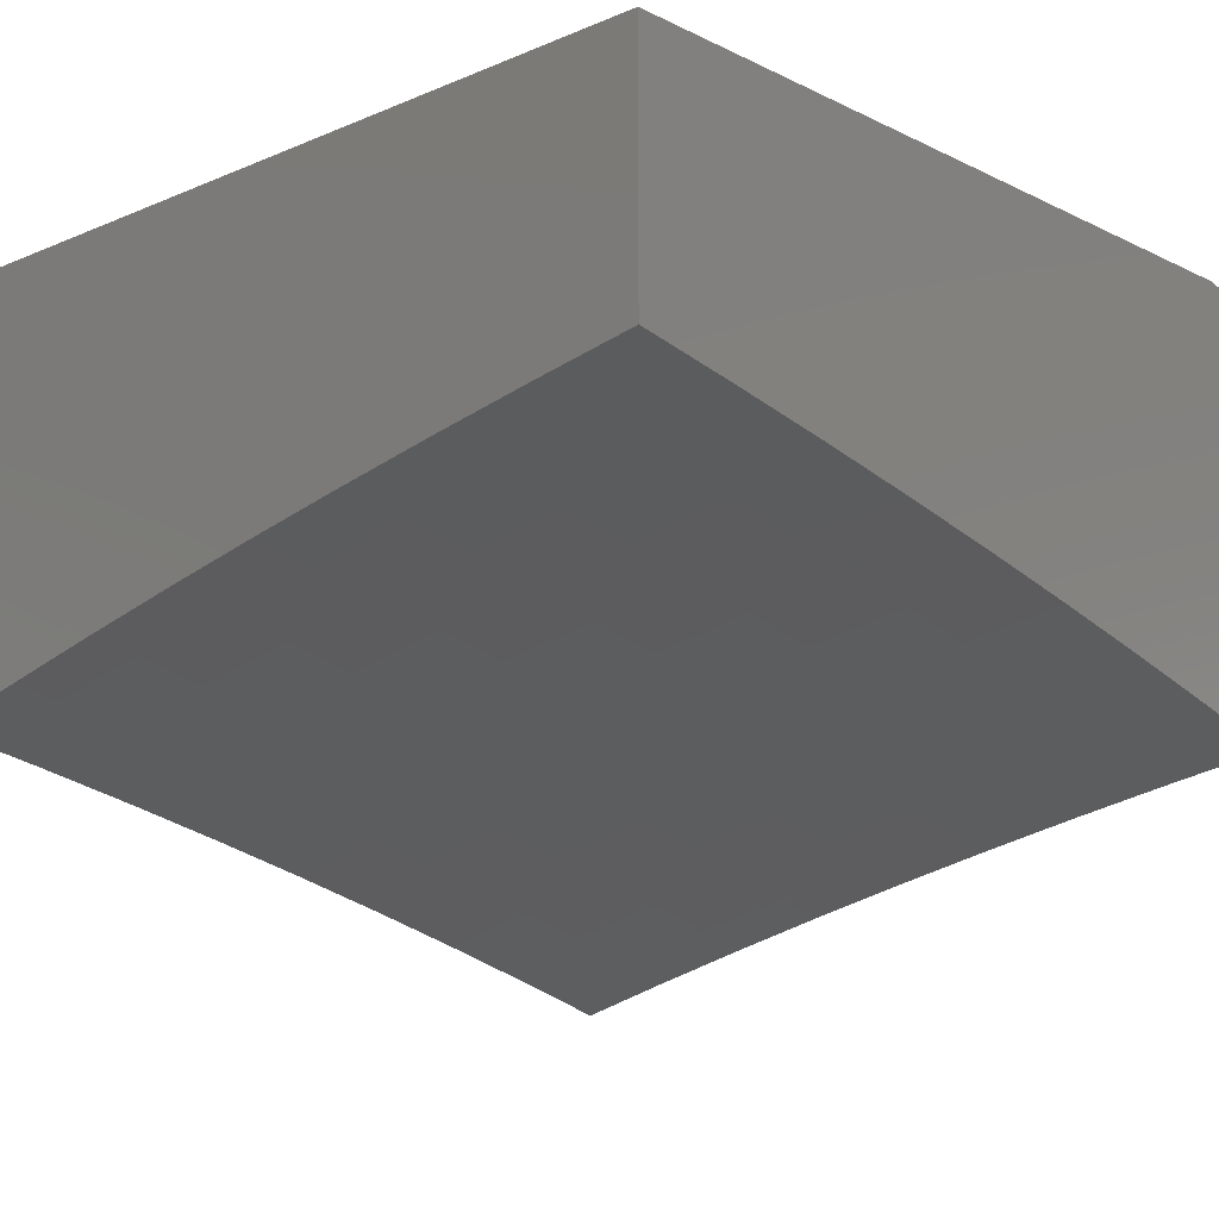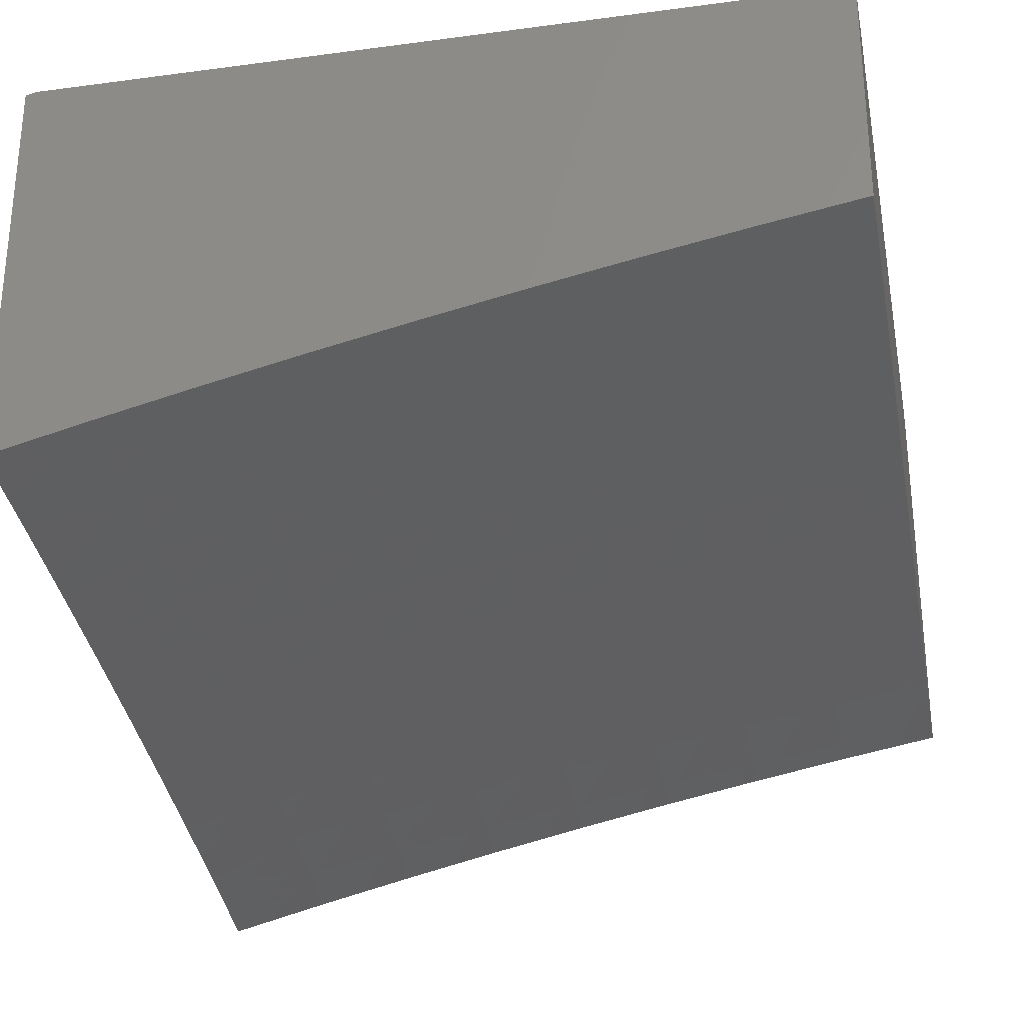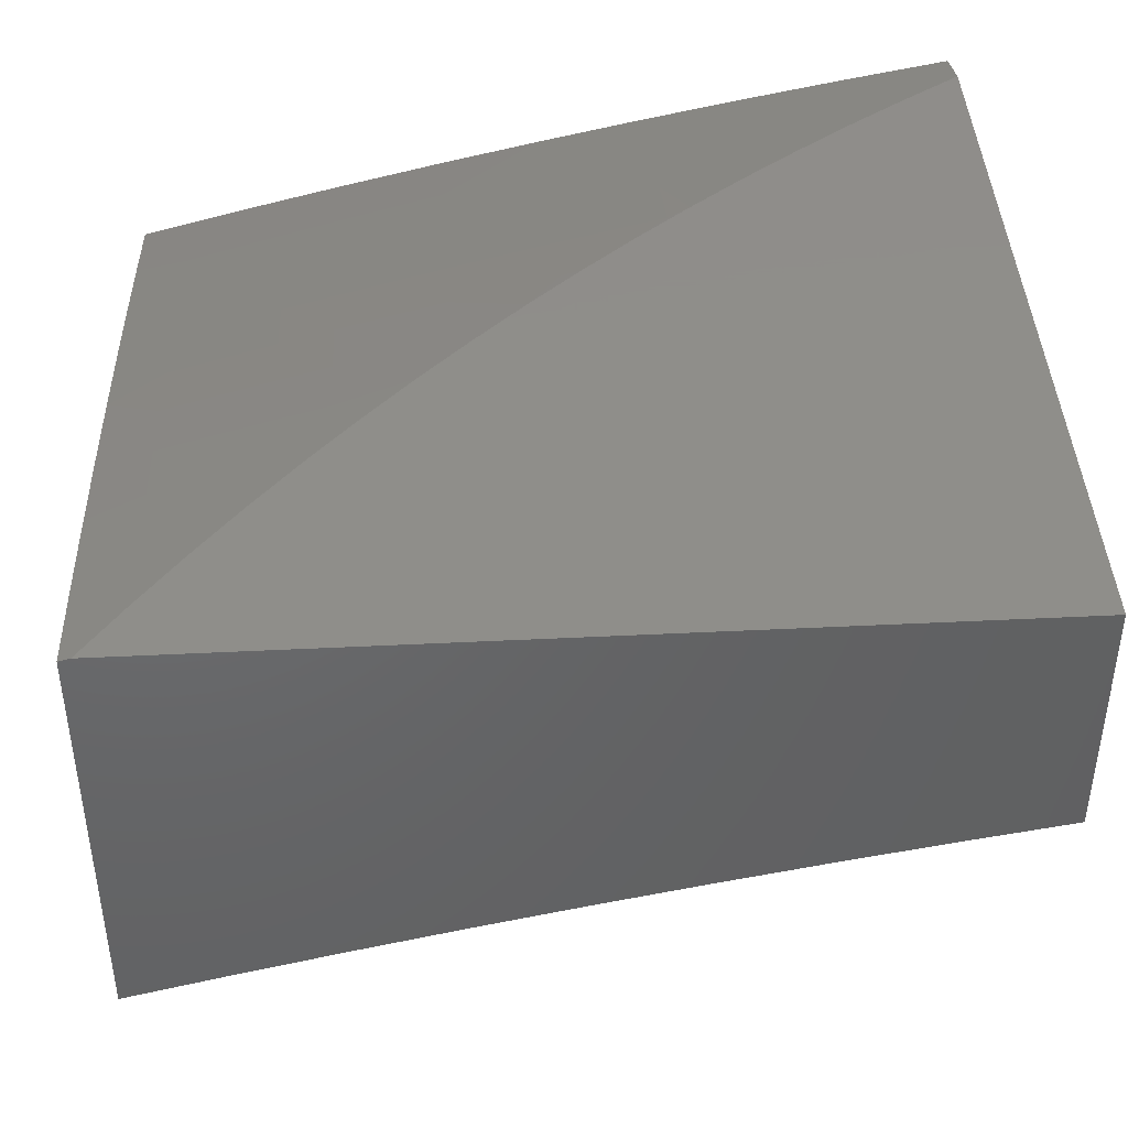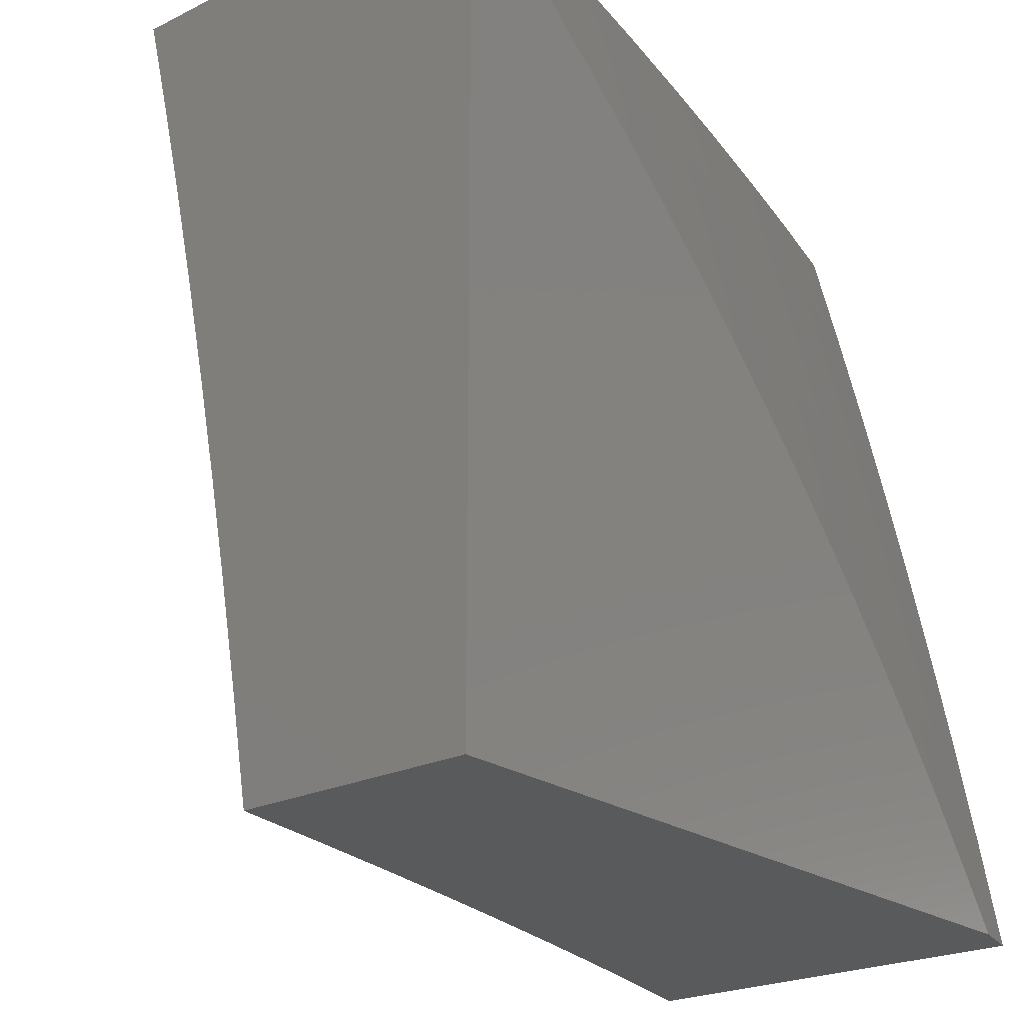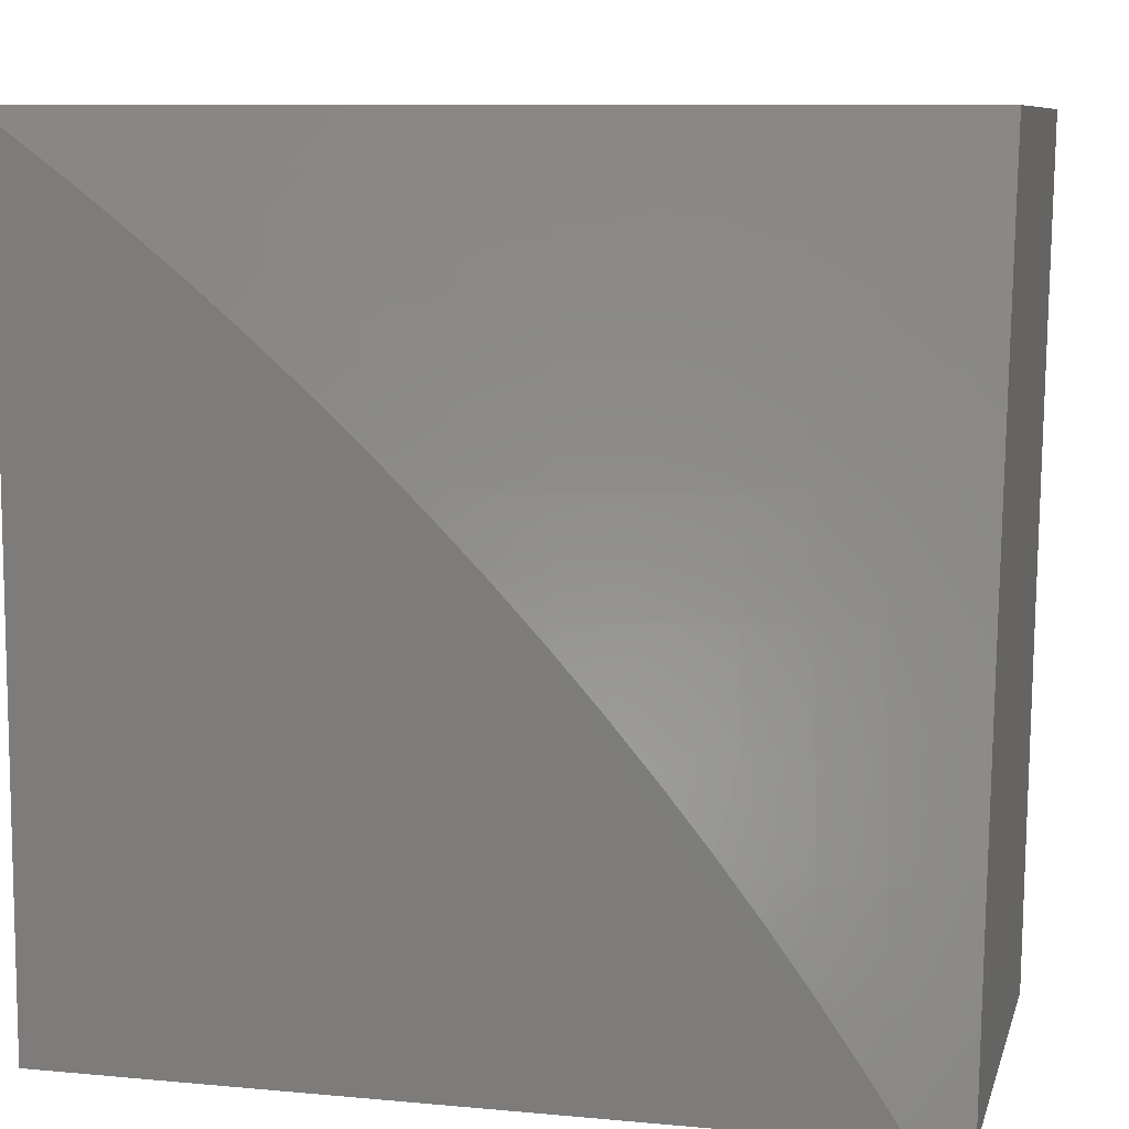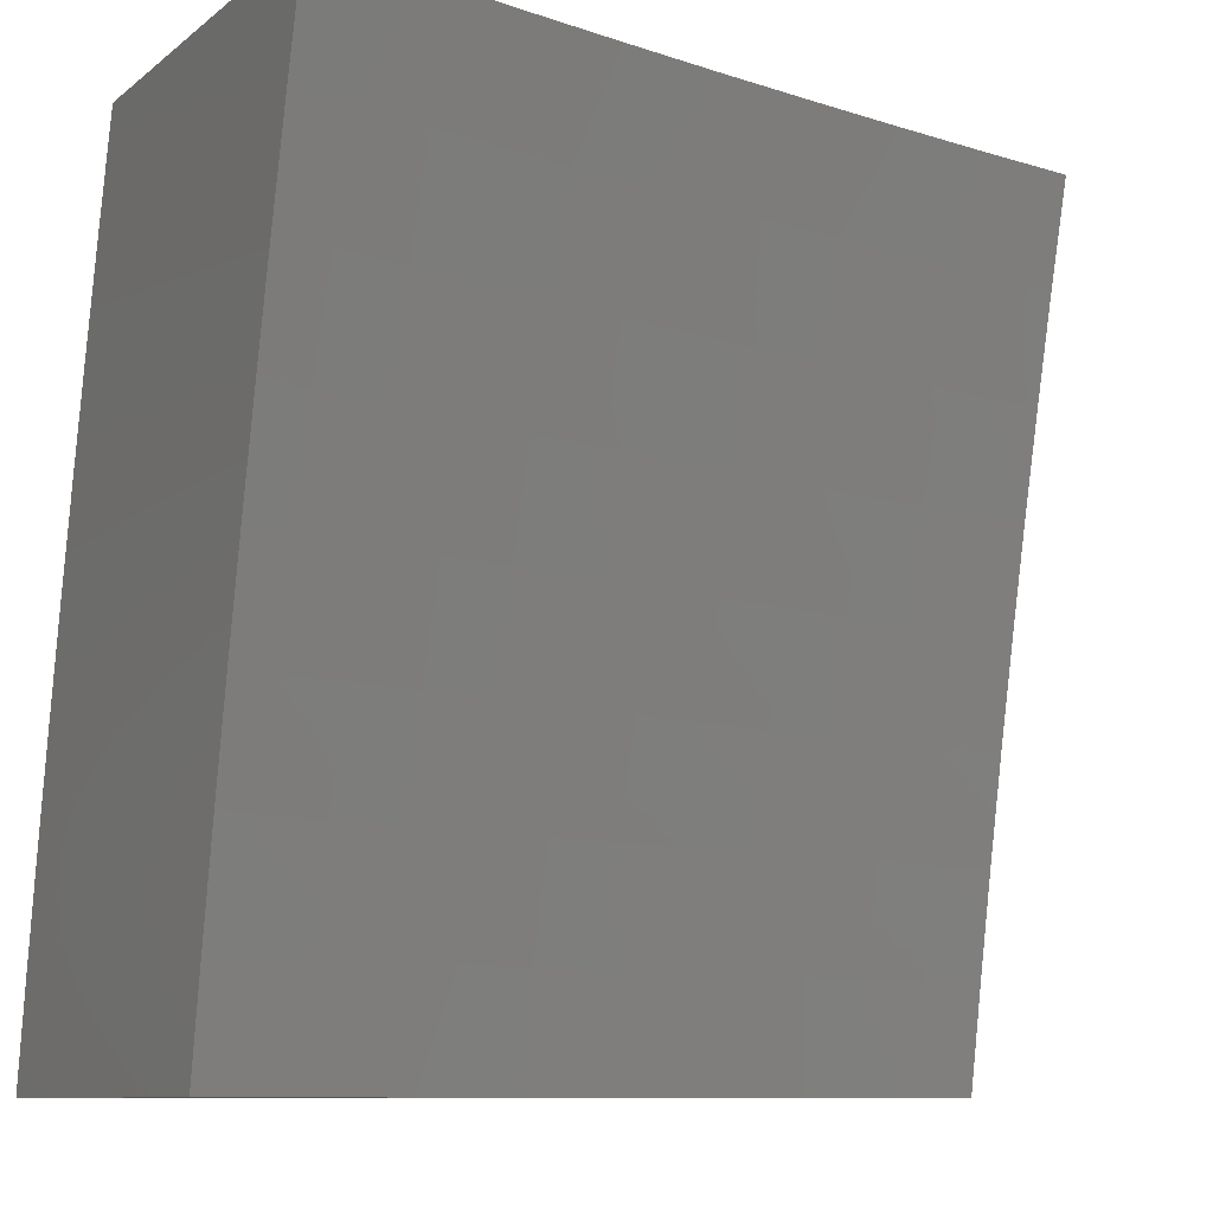
<metadata>
{"format":"stl","ext":"stl","renderer":"f3d","projection":"perspective","resolution":1024,"background":"white","views":[{"elev":-13.7,"azim":133.0,"up":"+Y"},{"elev":-27.9,"azim":101.4,"up":"+Y"},{"elev":42.6,"azim":86.6,"up":"+Y"},{"elev":-22.7,"azim":130.2,"up":"+Z"},{"elev":8.8,"azim":-166.0,"up":"+Z"},{"elev":-9.4,"azim":-28.5,"up":"+Z"}]}
</metadata>
<code>
# stl→obj: 197 verts, 390 faces
v -3 10.46 2.126
v -3 10.48 2
v -2.967 10.47 2.125
v -2.876 10.52 2
v -2.882 10.49 2.125
v -2.797 10.51 2.125
v -2.791 10.49 2.249
v -2.706 10.51 2.249
v -2.7 10.49 2.374
v -2.617 10.54 2.249
v -2.611 10.51 2.374
v -2.527 10.56 2.249
v -2.522 10.53 2.374
v -2.432 10.55 2.374
v -2.427 10.53 2.499
v -2.338 10.55 2.499
v -2.332 10.52 2.624
v -2.243 10.54 2.624
v -2.238 10.51 2.749
v -2.149 10.53 2.749
v -2.143 10.5 2.875
v -2.055 10.52 2.875
v -2.126 10.47 3
v -2 10.5 3
v -2 10.53 2.876
v -2.061 10.55 2.749
v -2 10.56 2.752
v -2.066 10.57 2.624
v -2 10.59 2.627
v -2 10.61 2.502
v -2.071 10.6 2.499
v -2 10.64 2.377
v -2.076 10.63 2.374
v -2 10.66 2.252
v -2.081 10.65 2.249
v -2.085 10.67 2.125
v -2.175 10.65 2.125
v -2.126 10.69 2
v -2.252 10.66 2
v -2.264 10.64 2.125
v -2.353 10.62 2.125
v -2.259 10.61 2.249
v -2.348 10.6 2.249
v -2.254 10.59 2.374
v -2.343 10.57 2.374
v -2.249 10.57 2.499
v -2.752 10.55 2
v -2.712 10.54 2.125
v -2.622 10.56 2.125
v -2.532 10.58 2.125
v -2.438 10.58 2.249
v -2.627 10.58 2
v -2.503 10.61 2
v -2.443 10.6 2.125
v -2.377 10.63 2
v -2 10.71 2
v -2 10.69 2.126
v -2.231 10.48 2.875
v -2.252 10.45 3
v -2.319 10.47 2.875
v -2.377 10.42 3
v -2.408 10.45 2.875
v -2.503 10.39 3
v -2.496 10.43 2.875
v -2.584 10.41 2.875
v -2.503 10.46 2.749
v -2.591 10.43 2.749
v -2.509 10.48 2.624
v -2.598 10.46 2.624
v -2.516 10.51 2.499
v -2.605 10.49 2.499
v -2.628 10.36 3
v -2.673 10.38 2.875
v -2.68 10.41 2.749
v -2.687 10.44 2.624
v -2.694 10.47 2.499
v -2.752 10.33 3
v -2.757 10.36 2.875
v -2.764 10.39 2.749
v -2.848 10.37 2.749
v -2.856 10.4 2.624
v -2.94 10.37 2.624
v -2.948 10.4 2.499
v -3 10.39 2.502
v -3 10.41 2.377
v -2.841 10.34 2.875
v -2.876 10.3 3
v -2.925 10.32 2.875
v -3 10.27 3
v -3 10.3 2.876
v -3 10.33 2.752
v -2.933 10.35 2.749
v -3 10.36 2.627
v -2.955 10.43 2.374
v -3 10.44 2.252
v -2.961 10.45 2.249
v -2.876 10.47 2.249
v -2.87 10.45 2.374
v -2.785 10.47 2.374
v -2.863 10.42 2.499
v -2.778 10.45 2.499
v -2.771 10.42 2.624
v -2.421 10.5 2.624
v -2.414 10.48 2.749
v -2.326 10.49 2.749
v -2.17 10.63 2.249
v -2.165 10.61 2.374
v -2.16 10.58 2.499
v -2.155 10.56 2.624
v -3 10.98 2
v -3 10.96 2.126
v -2.938 11 2
v -2.912 10.99 2.125
v -2.891 11 2.072
v -2.843 11 2.142
v -2.906 10.96 2.249
v -2.838 10.98 2.249
v -2.9 10.94 2.374
v -2.832 10.96 2.374
v -2.893 10.92 2.499
v -2.825 10.93 2.499
v -2.887 10.89 2.624
v -2.818 10.91 2.624
v -2.879 10.86 2.749
v -2.811 10.88 2.749
v -2.876 10.85 2.812
v -2.807 10.87 2.812
v -2.872 10.83 2.875
v -2.804 10.85 2.875
v -2.868 10.82 2.937
v -2.8 10.84 2.937
v -2.876 10.8 3
v -2.752 10.83 3
v -3 10.94 2.252
v -3 10.91 2.377
v -3 10.89 2.502
v -3 10.86 2.627
v -3 10.83 2.752
v -3 10.8 2.876
v -3 10.77 3
v -2.732 10.85 2.937
v -2.628 10.86 3
v -2.64 10.88 2.937
v -2.549 10.9 2.937
v -2.552 10.91 2.875
v -2.461 10.93 2.875
v -2.464 10.95 2.812
v -2.373 10.97 2.812
v -2.376 10.98 2.749
v -2.333 11 2.718
v -2.395 11 2.66
v -2.503 10.89 3
v -2.458 10.92 2.937
v -2.37 10.95 2.875
v -2.281 10.99 2.812
v -2.269 11 2.775
v -2.203 11 2.831
v -2.278 10.97 2.875
v -2.187 10.99 2.875
v -2.275 10.96 2.937
v -2.184 10.98 2.937
v -2.252 10.95 3
v -2.126 10.97 3
v -2.377 10.92 3
v -2.366 10.94 2.937
v -2 11 3
v -2.069 11 2.936
v -2.093 11 2.937
v -2.137 11 2.884
v -2 11 2.987
v -2.456 11 2.6
v -2.474 10.99 2.624
v -2.467 10.96 2.749
v -2.516 11 2.539
v -2.566 10.97 2.624
v -2.559 10.94 2.749
v -2.651 10.92 2.749
v -2.647 10.91 2.812
v -2.739 10.88 2.812
v -2.735 10.87 2.875
v -2.572 11 2.499
v -2.575 11 2.476
v -2.664 10.97 2.499
v -2.631 11 2.411
v -2.67 11 2.374
v -2.687 11 2.346
v -2.762 10.98 2.374
v -2.74 11 2.279
v -2.768 11 2.249
v -2.792 11 2.211
v -2.644 10.89 2.875
v -2.556 10.93 2.812
v -2.743 10.9 2.749
v -2.749 10.93 2.624
v -2.657 10.95 2.624
v -2.756 10.95 2.499
v -2 11 2
f 1 2 3
f 3 2 4
f 3 4 5
f 5 4 6
f 5 6 7
f 7 6 8
f 7 8 9
f 9 8 10
f 9 10 11
f 11 10 12
f 11 12 13
f 13 12 14
f 13 14 15
f 15 14 16
f 15 16 17
f 17 16 18
f 17 18 19
f 19 18 20
f 19 20 21
f 21 20 22
f 21 22 23
f 23 22 24
f 24 22 25
f 25 22 26
f 25 26 27
f 27 26 28
f 27 28 29
f 29 28 30
f 30 28 31
f 30 31 32
f 32 31 33
f 32 33 34
f 34 33 35
f 34 35 36
f 36 35 37
f 36 37 38
f 38 37 39
f 39 37 40
f 39 40 41
f 41 40 42
f 41 42 43
f 43 42 44
f 43 44 45
f 45 44 46
f 45 46 16
f 16 46 18
f 4 47 6
f 6 47 48
f 6 48 8
f 8 48 49
f 8 49 10
f 10 49 50
f 10 50 12
f 12 50 51
f 12 51 14
f 14 51 45
f 14 45 16
f 47 52 48
f 48 52 49
f 49 52 50
f 50 52 53
f 50 53 54
f 54 53 55
f 54 55 41
f 41 55 39
f 38 56 36
f 36 56 57
f 36 57 34
f 21 23 58
f 58 23 59
f 58 59 60
f 60 59 61
f 60 61 62
f 62 61 63
f 62 63 64
f 64 63 65
f 64 65 66
f 66 65 67
f 66 67 68
f 68 67 69
f 68 69 70
f 70 69 71
f 70 71 13
f 13 71 11
f 63 72 65
f 65 72 73
f 65 73 67
f 67 73 74
f 67 74 69
f 69 74 75
f 69 75 71
f 71 75 76
f 71 76 11
f 11 76 9
f 72 77 73
f 73 77 78
f 73 78 79
f 79 78 80
f 79 80 81
f 81 80 82
f 81 82 83
f 83 82 84
f 83 84 85
f 78 77 86
f 86 77 87
f 86 87 88
f 88 87 89
f 88 89 90
f 90 91 88
f 88 91 92
f 88 92 86
f 86 92 80
f 86 80 78
f 91 93 92
f 92 93 82
f 92 82 80
f 93 84 82
f 83 85 94
f 94 85 95
f 94 95 96
f 96 95 1
f 96 1 3
f 96 3 97
f 97 3 5
f 97 5 7
f 94 96 98
f 98 96 97
f 98 97 99
f 99 97 7
f 99 7 9
f 83 94 100
f 100 94 98
f 100 98 101
f 101 98 99
f 101 99 76
f 76 99 9
f 101 102 100
f 100 102 81
f 100 81 83
f 81 102 79
f 79 102 74
f 79 74 73
f 76 75 101
f 101 75 102
f 75 74 102
f 13 15 70
f 70 15 103
f 70 103 68
f 68 103 104
f 68 104 66
f 66 104 62
f 66 62 64
f 50 54 51
f 51 54 43
f 51 43 45
f 41 43 54
f 15 17 103
f 103 17 105
f 103 105 104
f 104 105 60
f 104 60 62
f 58 60 105
f 58 105 19
f 19 105 17
f 42 40 106
f 106 40 37
f 106 37 35
f 44 42 107
f 107 42 106
f 107 106 33
f 33 106 35
f 46 44 108
f 108 44 107
f 108 107 31
f 31 107 33
f 18 46 109
f 109 46 108
f 109 108 28
f 28 108 31
f 18 109 20
f 20 109 26
f 20 26 22
f 26 109 28
f 58 19 21
f 110 111 112
f 112 111 113
f 112 113 114
f 114 113 115
f 115 113 116
f 115 116 117
f 117 116 118
f 117 118 119
f 119 118 120
f 119 120 121
f 121 120 122
f 121 122 123
f 123 122 124
f 123 124 125
f 125 124 126
f 125 126 127
f 127 126 128
f 127 128 129
f 129 128 130
f 129 130 131
f 131 130 132
f 131 132 133
f 113 111 116
f 116 111 134
f 116 134 118
f 118 134 135
f 118 135 120
f 120 135 136
f 120 136 122
f 122 136 137
f 122 137 124
f 124 137 138
f 124 138 126
f 126 138 139
f 126 139 128
f 128 139 130
f 139 140 130
f 130 140 132
f 131 133 141
f 141 133 142
f 141 142 143
f 143 142 144
f 143 144 145
f 145 144 146
f 145 146 147
f 147 146 148
f 147 148 149
f 149 148 150
f 149 150 151
f 142 152 144
f 144 152 153
f 144 153 146
f 146 153 154
f 146 154 148
f 148 154 155
f 148 155 150
f 150 155 156
f 156 155 157
f 157 155 158
f 157 158 159
f 159 158 160
f 159 160 161
f 161 160 162
f 161 162 163
f 152 164 153
f 153 164 165
f 153 165 154
f 154 165 158
f 154 158 155
f 165 164 160
f 160 164 162
f 166 167 163
f 163 167 168
f 163 168 161
f 161 168 169
f 161 169 159
f 159 169 157
f 166 170 167
f 167 169 168
f 171 172 151
f 151 172 173
f 151 173 149
f 149 173 147
f 171 174 172
f 172 174 175
f 172 175 176
f 176 175 177
f 176 177 178
f 178 177 179
f 178 179 180
f 180 179 129
f 180 129 131
f 175 174 181
f 181 174 182
f 181 182 183
f 183 182 184
f 183 184 185
f 185 184 186
f 185 186 187
f 187 186 188
f 187 188 189
f 189 188 190
f 189 190 117
f 117 190 115
f 131 141 180
f 180 141 191
f 180 191 178
f 178 191 192
f 178 192 176
f 176 192 173
f 176 173 172
f 127 129 179
f 125 127 193
f 193 127 179
f 193 179 177
f 123 125 194
f 194 125 193
f 194 193 195
f 195 193 177
f 195 177 175
f 121 123 196
f 196 123 194
f 196 194 183
f 183 194 195
f 183 195 181
f 181 195 175
f 119 121 187
f 187 121 196
f 187 196 185
f 185 196 183
f 117 119 189
f 189 119 187
f 143 145 191
f 191 145 192
f 173 192 147
f 147 192 145
f 141 143 191
f 160 158 165
f 24 25 166
f 166 25 27
f 166 27 29
f 166 29 170
f 170 29 30
f 170 30 32
f 32 34 170
f 170 34 197
f 197 34 57
f 197 57 56
f 56 38 197
f 197 38 39
f 197 39 112
f 112 39 55
f 112 55 53
f 53 52 112
f 112 52 110
f 110 52 47
f 110 47 4
f 4 2 110
f 89 87 140
f 140 87 77
f 140 77 132
f 132 77 72
f 132 72 133
f 133 72 63
f 133 63 142
f 142 63 61
f 142 61 152
f 152 61 59
f 152 59 164
f 164 59 23
f 164 23 162
f 162 23 24
f 162 24 163
f 163 24 166
f 1 134 2
f 2 134 111
f 2 111 110
f 134 1 135
f 135 1 95
f 135 95 136
f 136 95 85
f 136 85 137
f 137 85 84
f 137 84 138
f 138 84 93
f 138 93 139
f 139 93 91
f 139 91 140
f 140 91 90
f 140 90 89
f 112 114 197
f 197 114 115
f 197 115 190
f 190 188 197
f 197 188 186
f 197 186 184
f 184 182 197
f 197 182 174
f 197 174 171
f 171 151 197
f 197 151 150
f 197 150 156
f 156 157 197
f 197 157 169
f 197 169 167
f 167 170 197

</code>
